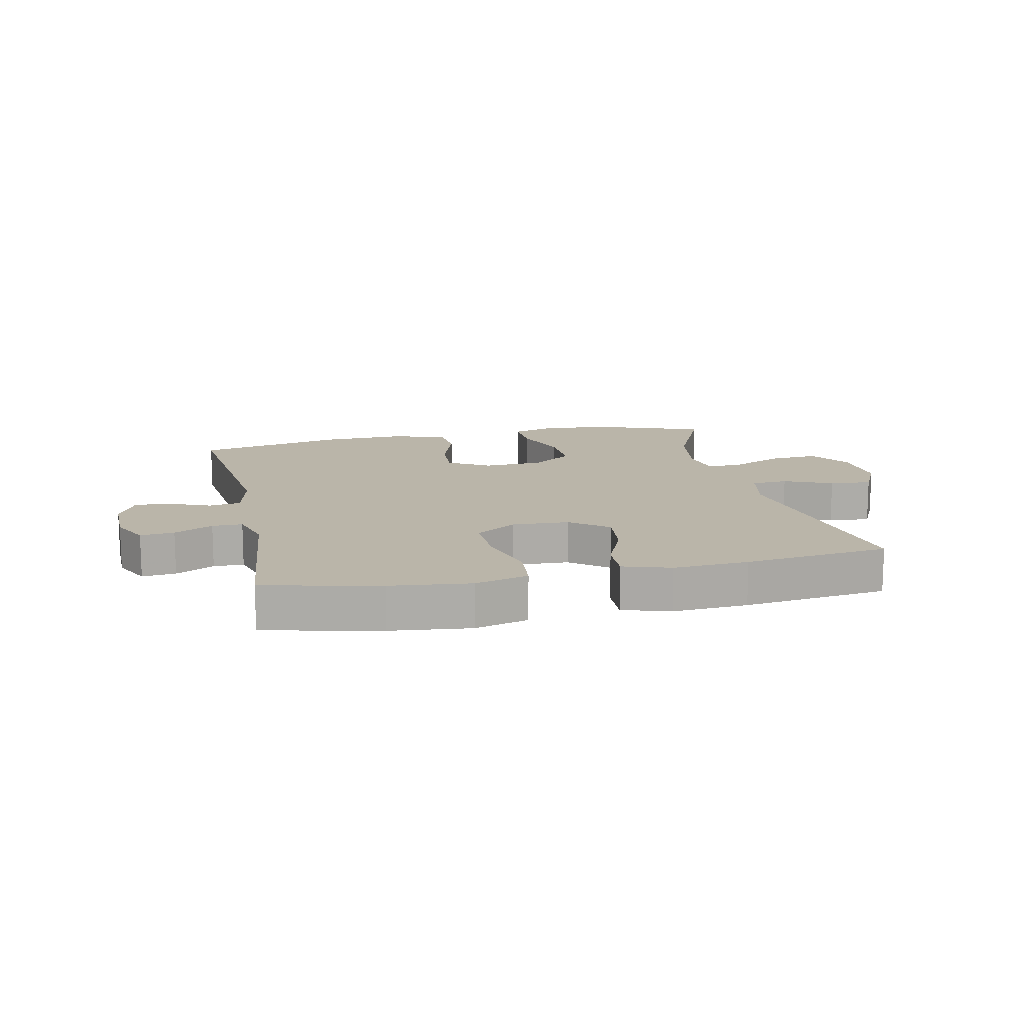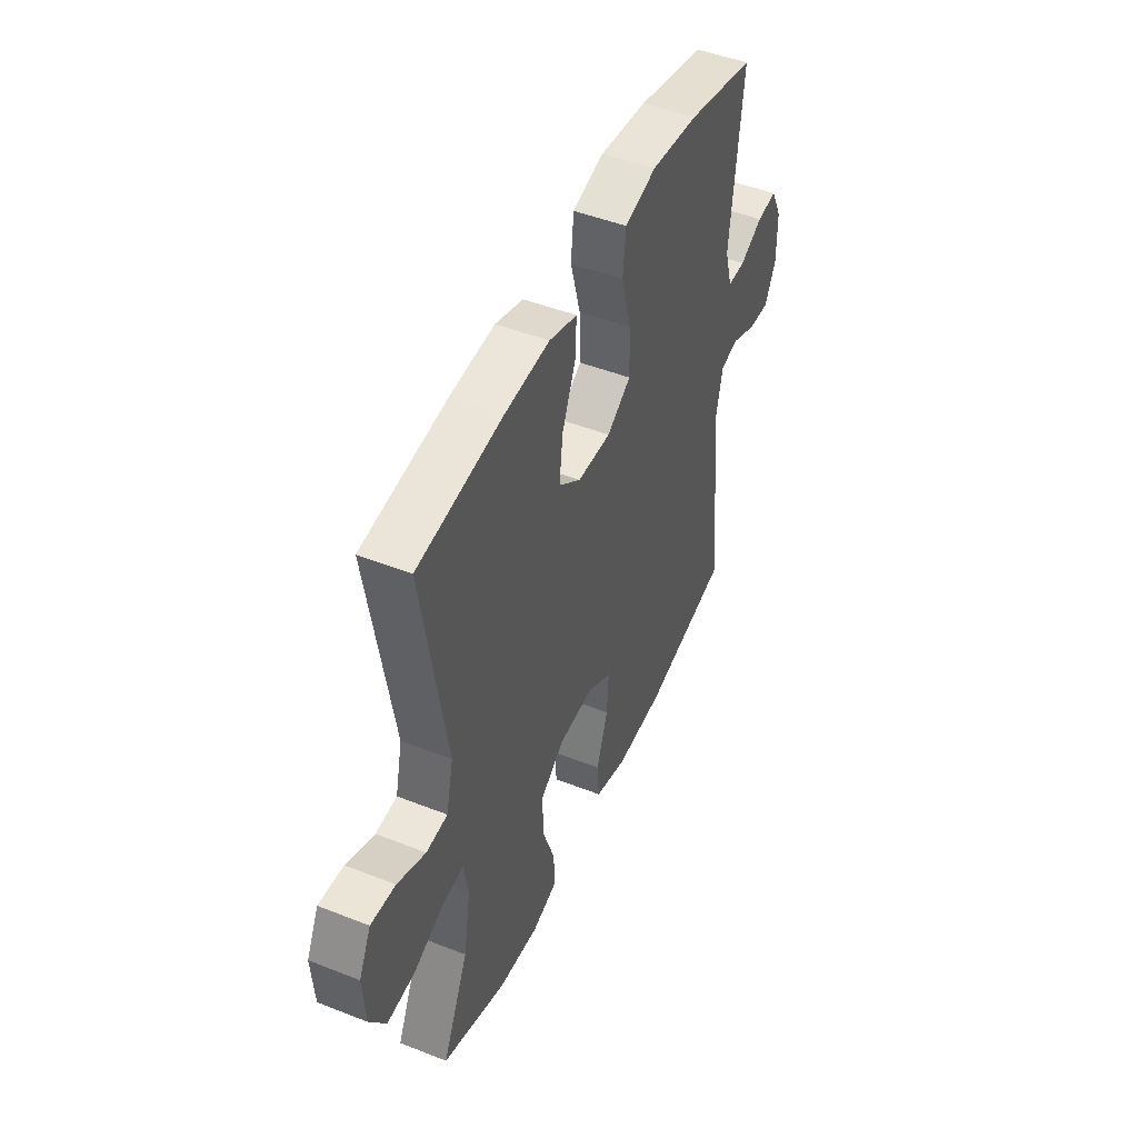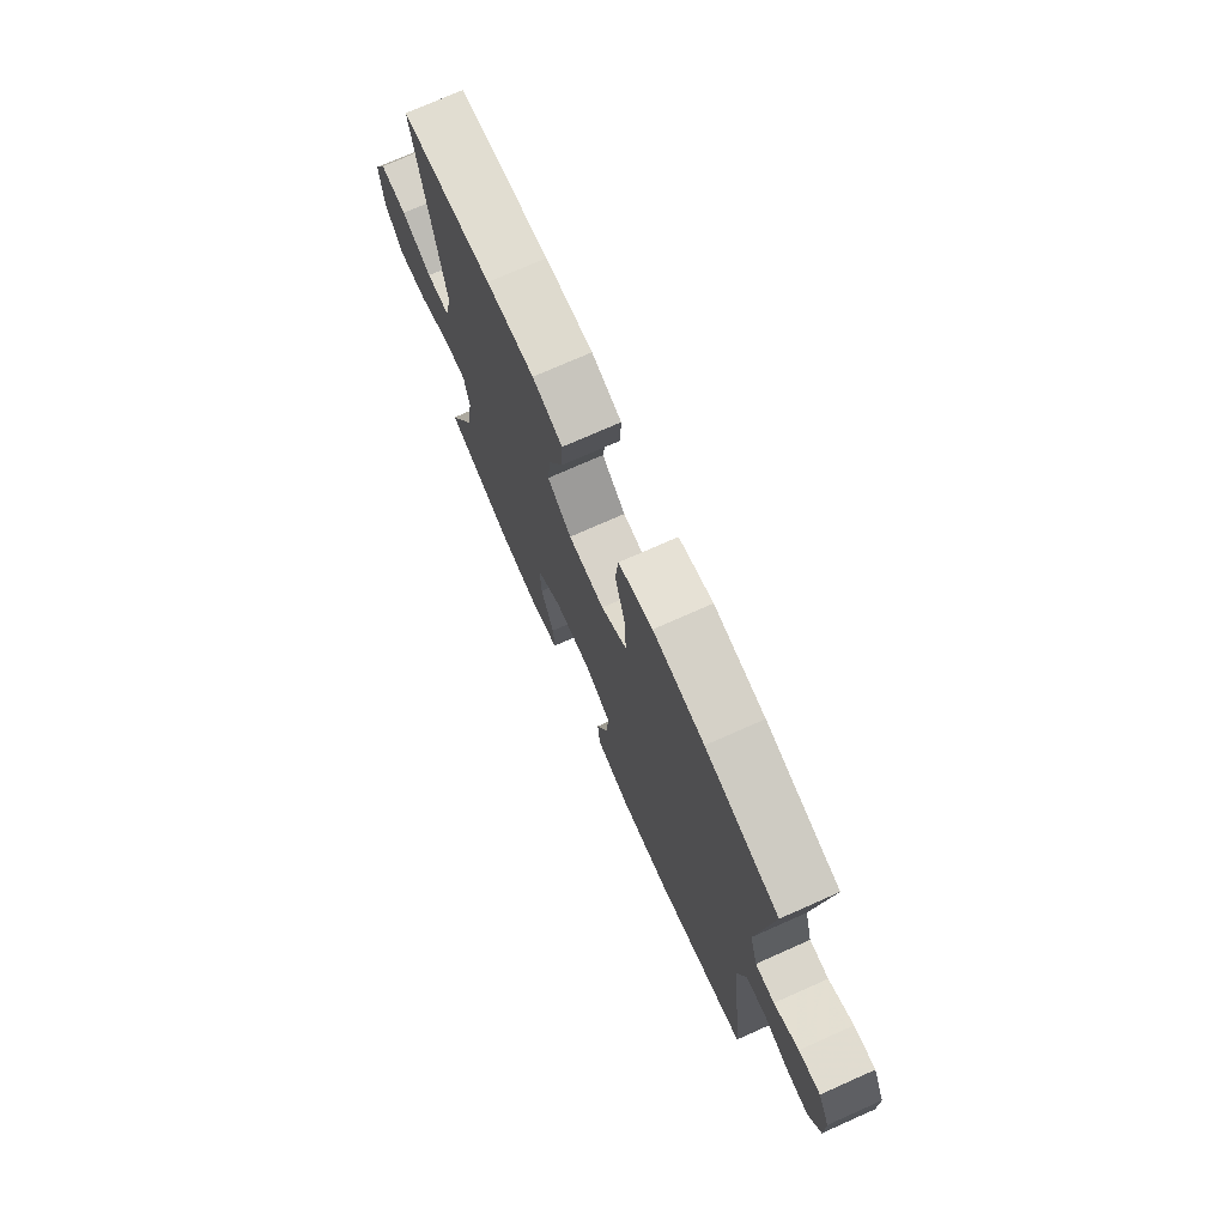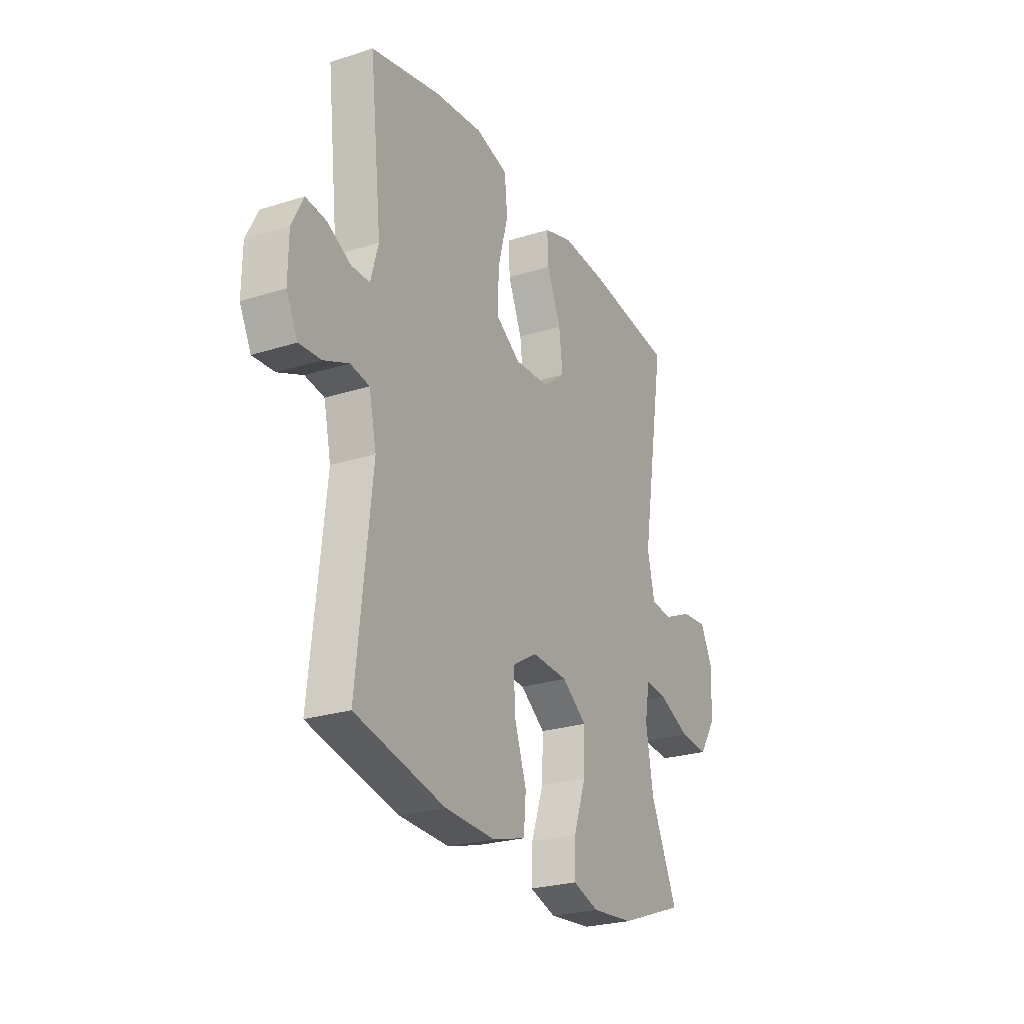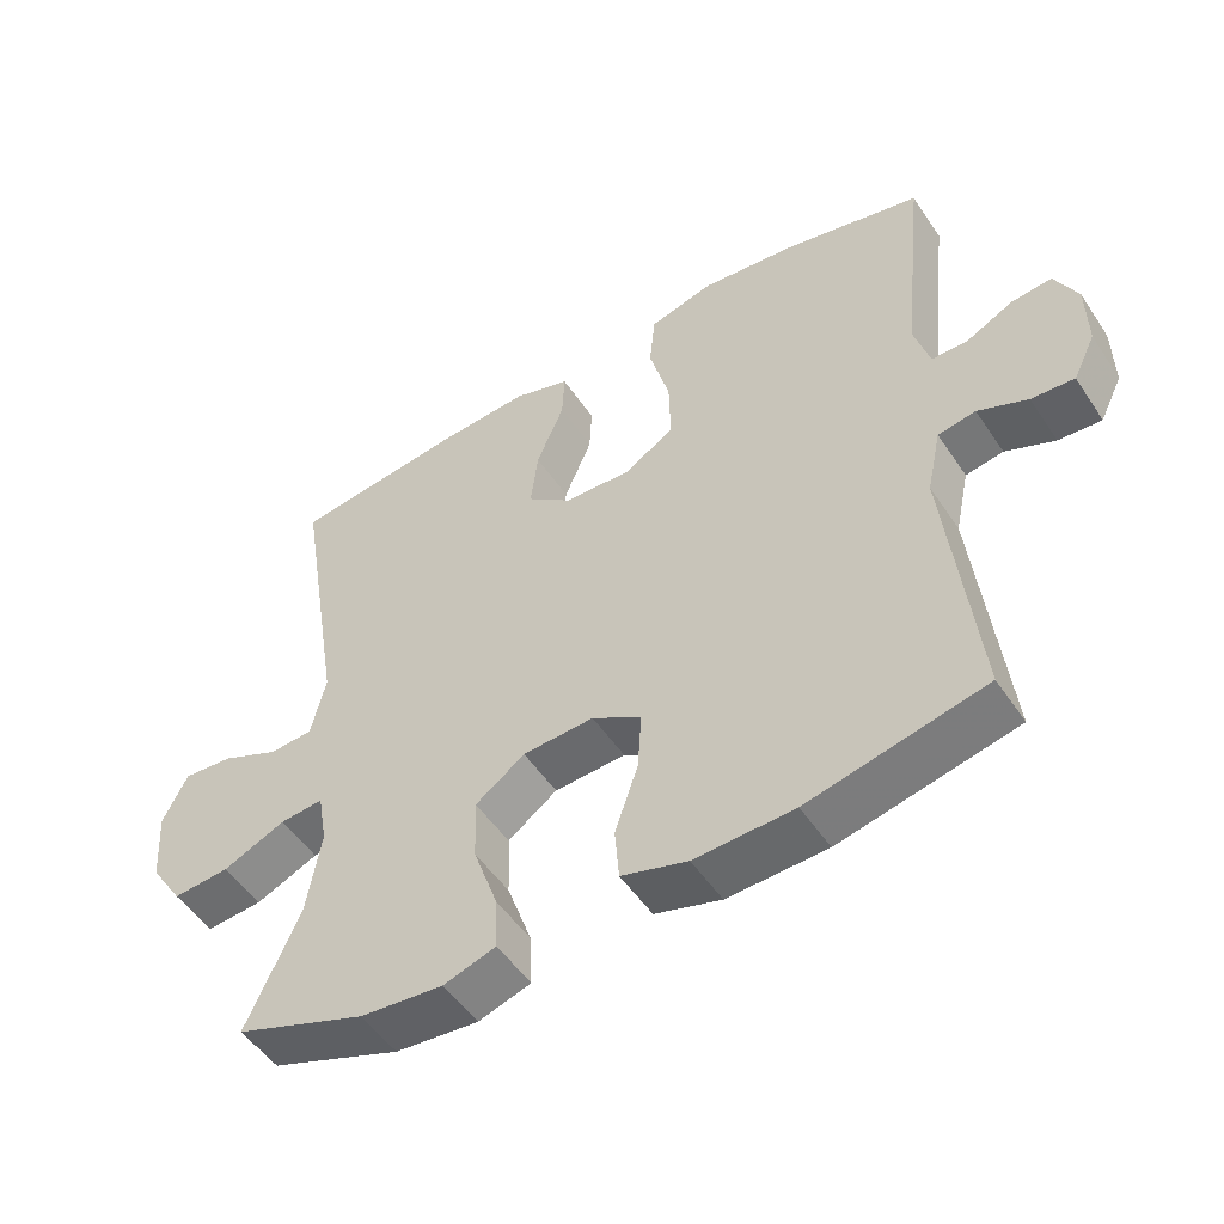
<metadata>
{"format":"obj","ext":"obj","renderer":"f3d","projection":"perspective","resolution":1024,"background":"white","views":[{"elev":13.7,"azim":-12.3,"up":"+Y"},{"elev":47.8,"azim":113.9,"up":"+Z"},{"elev":74.1,"azim":-113.9,"up":"+Z"},{"elev":-25.4,"azim":-62.9,"up":"+Z"},{"elev":-51.3,"azim":-147.2,"up":"+Z"}]}
</metadata>
<code>
v -0.5 0.07 -0.5
v -0.46 0.07 -0.128
v -0.48 0.07 -0.036
v -0.532 0.07 -0.027
v -0.6 0.07 -0.056
v -0.659 0.07 -0.06
v -0.69 0.07 0.003
v -0.689 0.07 0.096
v -0.658 0.07 0.159
v -0.602 0.07 0.153
v -0.538 0.07 0.12
v -0.488 0.07 0.12
v -0.467 0.07 0.195
v -0.5 0.07 0.5
v -0.31 0.07 0.544
v -0.178 0.07 0.559
v -0.09 0.07 0.535
v -0.082 0.07 0.456
v -0.11 0.07 0.352
v -0.112 0.07 0.262
v -0.045 0.07 0.218
v 0.049 0.07 0.222
v 0.111 0.07 0.271
v 0.101 0.07 0.354
v 0.063 0.07 0.445
v 0.06 0.07 0.513
v 0.138 0.07 0.538
v 0.262 0.07 0.53
v 0.5 0.07 0.5
v 0.434 0.07 0.096
v 0.454 0.07 0.008
v 0.514 0.07 0.004
v 0.593 0.07 0.039
v 0.662 0.07 0.045
v 0.696 0.07 -0.024
v 0.689 0.07 -0.126
v 0.644 0.07 -0.195
v 0.566 0.07 -0.189
v 0.48 0.07 -0.151
v 0.42 0.07 -0.146
v 0.407 0.07 -0.22
v 0.427 0.07 -0.339
v 0.5 0.07 -0.5
v 0.32 0.07 -0.566
v 0.206 0.07 -0.577
v 0.134 0.07 -0.554
v 0.137 0.07 -0.482
v 0.171 0.07 -0.385
v 0.174 0.07 -0.298
v 0.106 0.07 -0.249
v 0.008 0.07 -0.244
v -0.06 0.07 -0.285
v -0.055 0.07 -0.366
v -0.023 0.07 -0.46
v -0.029 0.07 -0.533
v -0.12 0.07 -0.56
v -0.257 0.07 -0.555
v -0.5 0 -0.5
v -0.46 0 -0.128
v -0.48 0 -0.036
v -0.532 0 -0.027
v -0.6 0 -0.056
v -0.659 0 -0.06
v -0.69 0 0.003
v -0.689 0 0.096
v -0.658 0 0.159
v -0.602 0 0.153
v -0.538 0 0.12
v -0.488 0 0.12
v -0.467 0 0.195
v -0.5 0 0.5
v -0.31 0 0.544
v -0.178 0 0.559
v -0.09 0 0.535
v -0.082 0 0.456
v -0.11 0 0.352
v -0.112 0 0.262
v -0.045 0 0.218
v 0.049 0 0.222
v 0.111 0 0.271
v 0.101 0 0.354
v 0.063 0 0.445
v 0.06 0 0.513
v 0.138 0 0.538
v 0.262 0 0.53
v 0.5 0 0.5
v 0.434 0 0.096
v 0.454 0 0.008
v 0.514 0 0.004
v 0.593 0 0.039
v 0.662 0 0.045
v 0.696 0 -0.024
v 0.689 0 -0.126
v 0.644 0 -0.195
v 0.566 0 -0.189
v 0.48 0 -0.151
v 0.42 0 -0.146
v 0.407 0 -0.22
v 0.427 0 -0.339
v 0.5 0 -0.5
v 0.32 0 -0.566
v 0.206 0 -0.577
v 0.134 0 -0.554
v 0.137 0 -0.482
v 0.171 0 -0.385
v 0.174 0 -0.298
v 0.106 0 -0.249
v 0.008 0 -0.244
v -0.06 0 -0.285
v -0.055 0 -0.366
v -0.023 0 -0.46
v -0.029 0 -0.533
v -0.12 0 -0.56
v -0.257 0 -0.555
f 56 57 1 2
f 53 54 55 56
f 52 53 56 2
f 51 52 2 3
f 50 51 3
f 45 46 47 48
f 45 48 49
f 42 43 44 45
f 41 42 45 49
f 40 41 49 50
f 36 37 38 39
f 36 39 40
f 35 36 40
f 32 33 34 35
f 31 32 35 40
f 30 31 40 50
f 24 25 26 27
f 23 24 27 28
f 16 17 18 19
f 16 19 20
f 13 14 15 16
f 12 13 16 20
f 8 9 10 11
f 8 11 12
f 7 8 12
f 4 5 6 7
f 3 4 7 12
f 23 28 29 30
f 22 23 30 50
f 21 22 50 3
f 3 12 20 21
f 59 58 114 113
f 113 112 111 110
f 59 113 110 109
f 60 59 109 108
f 60 108 107
f 105 104 103 102
f 106 105 102
f 102 101 100 99
f 106 102 99 98
f 107 106 98 97
f 96 95 94 93
f 97 96 93
f 97 93 92
f 92 91 90 89
f 97 92 89 88
f 107 97 88 87
f 84 83 82 81
f 85 84 81 80
f 76 75 74 73
f 77 76 73
f 73 72 71 70
f 77 73 70 69
f 68 67 66 65
f 69 68 65
f 69 65 64
f 64 63 62 61
f 69 64 61 60
f 87 86 85 80
f 107 87 80 79
f 60 107 79 78
f 78 77 69 60
f 1 58 59 2
f 2 59 60 3
f 3 60 61 4
f 4 61 62 5
f 5 62 63 6
f 6 63 64 7
f 7 64 65 8
f 8 65 66 9
f 9 66 67 10
f 10 67 68 11
f 11 68 69 12
f 12 69 70 13
f 13 70 71 14
f 14 71 72 15
f 15 72 73 16
f 16 73 74 17
f 17 74 75 18
f 18 75 76 19
f 19 76 77 20
f 20 77 78 21
f 21 78 79 22
f 22 79 80 23
f 23 80 81 24
f 24 81 82 25
f 25 82 83 26
f 26 83 84 27
f 27 84 85 28
f 28 85 86 29
f 29 86 87 30
f 30 87 88 31
f 31 88 89 32
f 32 89 90 33
f 33 90 91 34
f 34 91 92 35
f 35 92 93 36
f 36 93 94 37
f 37 94 95 38
f 38 95 96 39
f 39 96 97 40
f 40 97 98 41
f 41 98 99 42
f 42 99 100 43
f 43 100 101 44
f 44 101 102 45
f 45 102 103 46
f 46 103 104 47
f 47 104 105 48
f 48 105 106 49
f 49 106 107 50
f 50 107 108 51
f 51 108 109 52
f 52 109 110 53
f 53 110 111 54
f 54 111 112 55
f 55 112 113 56
f 56 113 114 57
f 57 114 58 1

</code>
